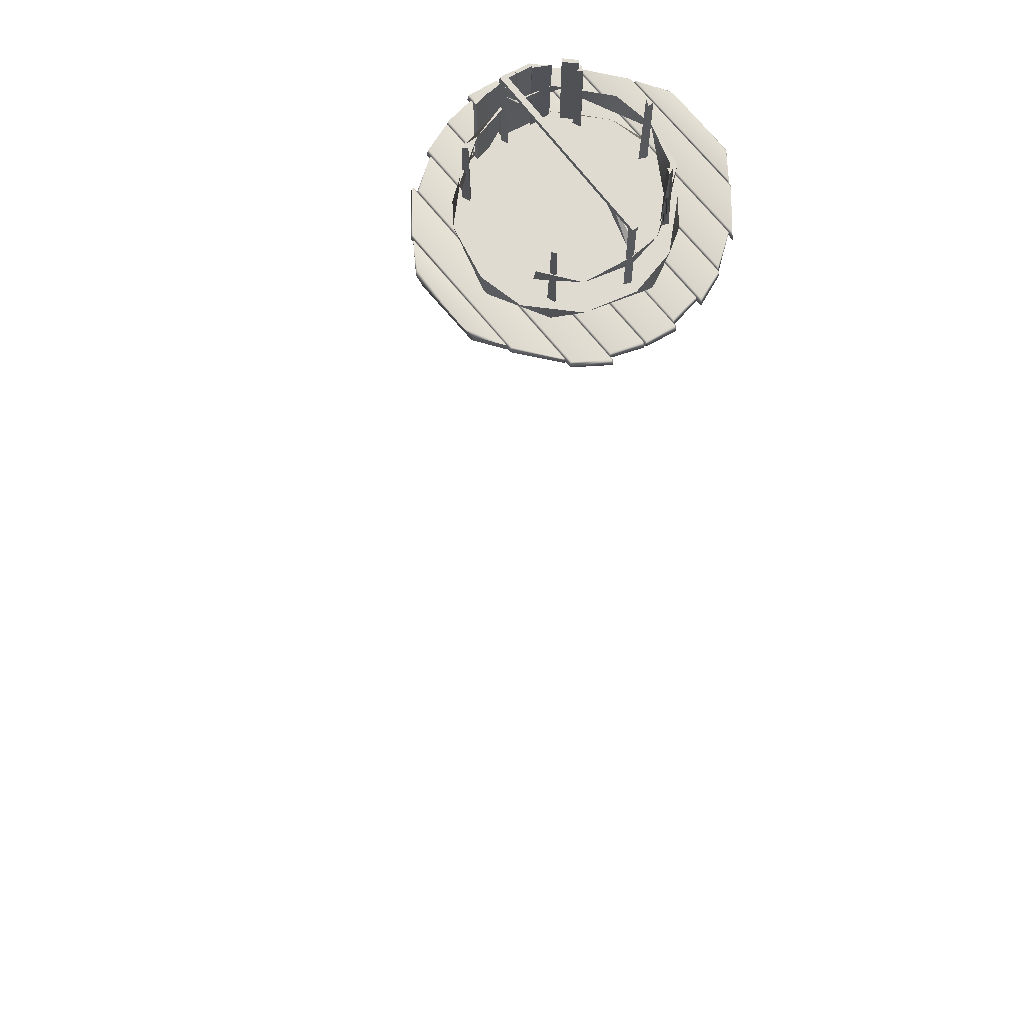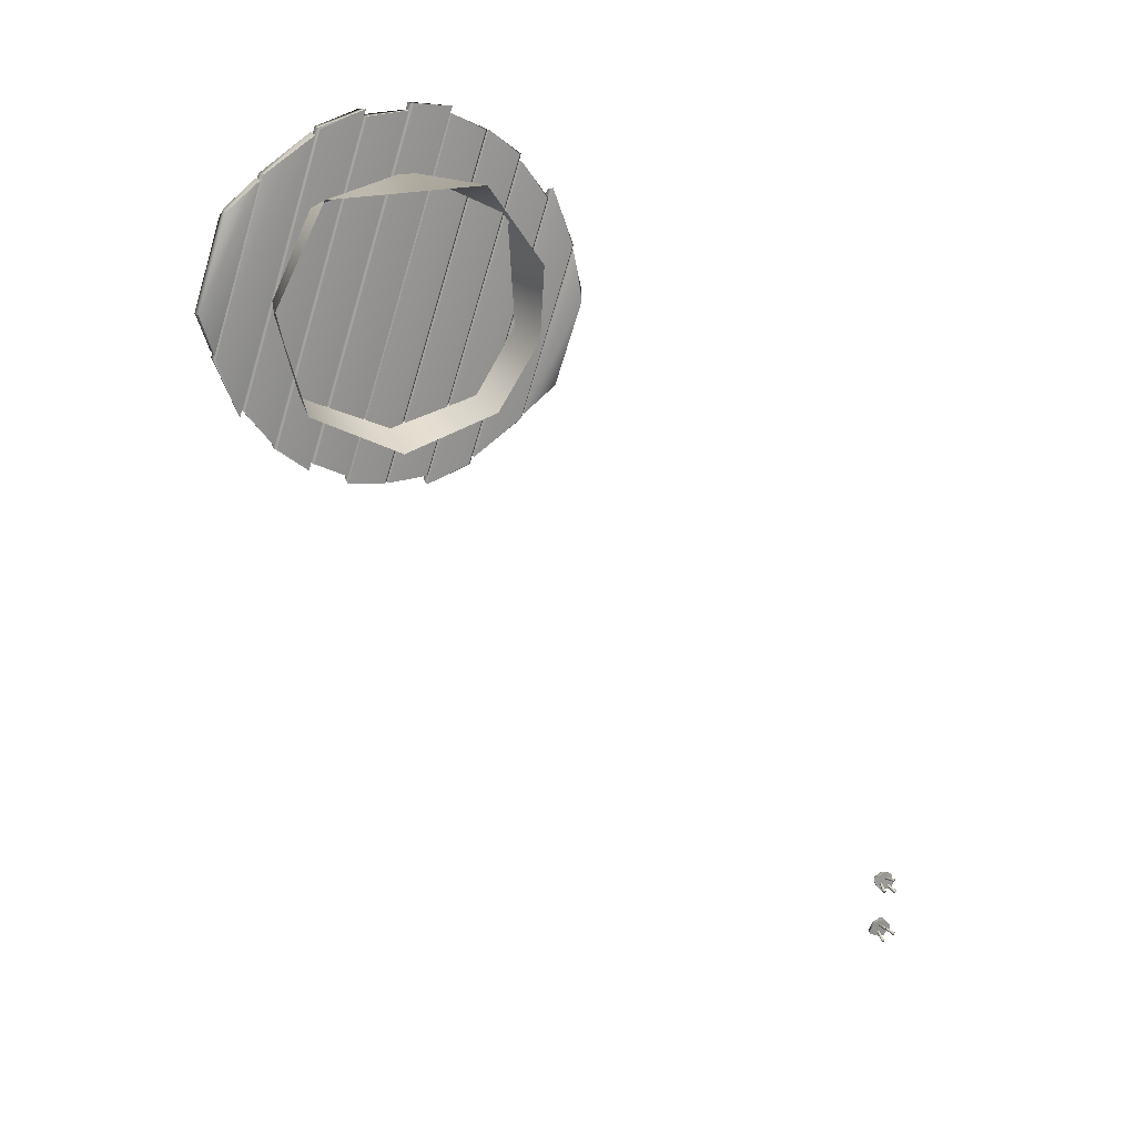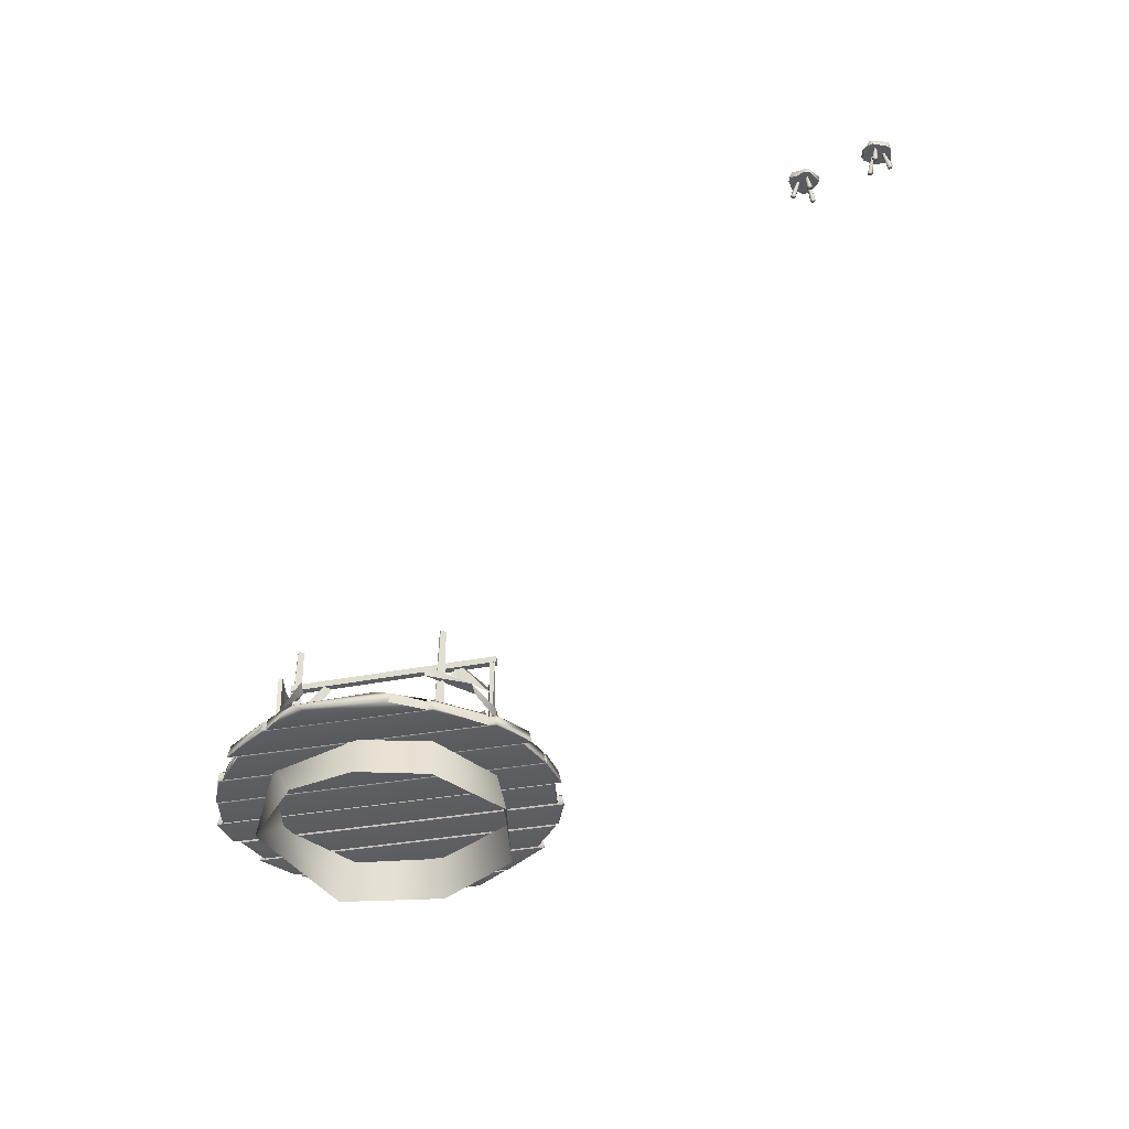
<metadata>
{"format":"obj","ext":"obj","renderer":"f3d","projection":"perspective","resolution":1024,"background":"white","views":[{"elev":70.0,"azim":159.1,"up":"+Y"},{"elev":23.5,"azim":-22.7,"up":"+Z"},{"elev":-37.0,"azim":120.7,"up":"+Y"}]}
</metadata>
<code>
g default
v -11.9 8.383 -1.703
v -10.17 8.177 -2.89
v -11.03 8.263 -2.525
v -8.184 8.056 -1.906
v -8.218 8.13 -0.4886
v -7.662 8.061 -1.117
v -9.041 8.087 -3.044
v -11.24 8.388 -0.1548
v -11.15 8.425 0.09492
v -8.967 8.259 0.5928
v -9.529 8.305 0.702
v -11.5 8.38 -0.8017
v -10.84 5.04 -2.286
v -10.4 7.529 -1.755
v -10.86 5.107 -2.552
v -10.36 7.593 -2.023
v -10.51 5.132 -2.82
v -10.06 7.545 -2.018
v -10.2 5.04 -2.617
v -10.01 7.49 -1.794
v -10.28 4.86 -2.212
v -10.22 7.476 -1.632
v -10.63 4.974 -2.118
v -10.53 4.965 -2.47
v -10.59 5.075 0.193
v -10.19 7.534 -0.5305
v -10.41 4.997 0.002232
v -9.912 7.464 -0.619
v -9.976 4.977 0.07024
v -9.763 7.497 -0.4383
v -9.916 5.075 0.4381
v -9.889 7.576 -0.2391
v -10.28 5.102 0.7013
v -10.15 7.589 -0.2872
v -10.57 5.153 0.4555
v -10.26 5.001 0.3379
v -10.26 7.497 -2.871
v -12.17 7.78 -1.681
v -11.8 7.689 -2.204
v -11.66 7.592 -0.7714
v -9.17 7.387 -3.021
v -11.41 7.626 0.1119
v -7.736 7.38 -0.6882
v -7.703 7.383 -1.472
v -8.574 7.348 0.01975
v -9.881 7.489 0.86
v -9.209 7.52 0.8465
v -8.858 7.529 -1.534
v -7.95 5.108 -1.696
v -8.206 5.042 -1.767
v -8.621 7.593 -1.4
v -7.814 5.133 -1.28
v -8.725 7.545 -1.126
v -8.11 5.042 -1.057
v -8.954 7.49 -1.151
v -8.466 4.861 -1.262
v -9.034 7.476 -1.408
v -8.434 4.975 -1.631
v -8.138 4.967 -1.415
v -11.48 8.37 10.31
v -10.92 8.164 8.285
v -11.34 8.25 9.114
v -8.765 8.043 7.761
v -7.88 8.117 8.869
v -7.857 8.048 8.03
v -10.15 8.074 7.44
v -9.983 8.375 11.07
v -9.748 8.412 11.2
v -7.758 8.246 10.18
v -8.119 8.292 10.62
v -10.59 8.367 10.74
v -11.04 5.027 9.177
v -10.37 7.516 9.303
v -11.23 5.094 8.986
v -10.5 7.58 9.068
v -11.14 5.119 8.559
v -10.28 7.532 8.883
v -10.77 5.027 8.515
v -10.09 7.477 9.021
v -10.56 4.847 8.872
v -10.15 7.463 9.283
v -10.78 4.961 9.174
v -10.93 4.952 8.838
v -9.258 5.062 10.91
v -9.416 7.521 10.1
v -9.242 4.984 10.65
v -9.261 7.451 9.858
v -8.867 4.964 10.43
v -9.031 7.484 9.9
v -8.584 5.062 10.67
v -8.999 7.563 10.13
v -8.693 5.089 11.1
v -9.233 7.576 10.27
v -9.077 5.14 11.11
v -8.913 4.988 10.81
v -10.97 7.484 8.356
v -11.67 7.767 10.49
v -11.73 7.676 9.858
v -10.7 7.579 10.87
v -10.24 7.374 7.541
v -9.937 7.613 11.38
v -7.639 7.367 8.406
v -8.117 7.37 7.784
v -7.825 7.335 9.487
v -8.287 7.476 10.97
v -7.781 7.507 10.53
v -9.042 7.516 8.479
v -8.45 5.095 7.771
v -8.692 5.029 7.881
v -8.774 7.58 8.43
v -8.079 5.12 8.003
v -8.678 7.532 8.706
v -8.162 5.029 8.363
v -8.869 7.477 8.834
v -8.567 4.848 8.436
v -9.096 7.463 8.689
v -8.779 4.962 8.133
v -8.413 4.954 8.107
v -79.99 4.849 122.1
v -85.55 4.974 117.9
v -85.53 6.716 118
v -80.38 6.661 121.9
v -128.4 4.974 161.6
v -139.3 4.962 141.4
v -137.2 4.96 134.6
v -134.2 4.81 157.2
v -139.5 6.719 141.3
v -133.9 6.618 157.3
v -137.3 7.019 134.9
v -134.6 7.009 156.1
v -139.1 7.011 141.1
v -128.8 7.011 161.4
v -128.7 6.595 161.5
v -128.5 6.598 161.3
v -137.1 6.595 134.9
v -85.57 -2.431 132.7
v -94.04 5.996 122.5
v -87.22 5.912 133.3
v -92.95 -2.464 121.5
v -109.1 -2.426 116.7
v -108.8 5.88 118.9
v -123.6 6.004 126
v -124.7 -2.466 125.2
v -129.4 -2.424 142.5
v -127.3 5.883 142.2
v -120.7 5.875 156
v -120.6 -2.465 159.5
v -104.7 5.88 160.4
v -94.26 -2.392 159.1
v -88.31 5.87 151.5
v -84.81 -2.461 145.3
v -85.72 4.943 160.5
v -80.91 5.3 153.9
v -80.93 6.708 154
v -85.68 7.019 159.9
v -81.32 7.011 154
v -95.12 6.636 110.3
v -95.47 7.011 110.5
v -95.18 5.253 110.2
v -102.5 7.02 108.2
v -102.9 4.927 107.9
v -86.09 6.595 160
v -102.9 6.595 108.4
v -95.47 4.931 110.5
v -81.32 4.931 154
v -85.91 5.264 117
v -94.54 4.906 111.5
v -94.34 6.595 111.4
v -85.8 6.659 117.1
v -94.24 7.011 111.7
v -94.64 6.595 111.8
v -80.59 6.595 155
v -80.23 4.958 155.6
v -80.19 7.018 154.9
v -86.16 7.011 117.2
v -76.91 7.011 145.6
v -76.6 6.645 145.5
v -76.54 5.3 145.6
v -86.16 4.931 117.2
v -76.91 4.931 145.6
v -119.7 6.595 167.9
v -127.9 4.943 162.4
v -119.4 4.906 167.7
v -128.2 6.659 162.2
v -119.7 7.011 167.6
v -119.4 6.595 167.5
v -133.3 6.595 124.5
v -133.7 4.958 123.9
v -133.7 7.021 124.6
v -127.8 7.011 162.1
v -137 7.011 133.8
v -137.3 6.645 133.9
v -137.4 5.299 133.8
v -137 4.931 133.8
v -133.2 6.709 124.9
v -128.4 4.943 118.4
v -133.2 5.3 125
v -128.4 7.016 119
v -132.8 7.011 124.9
v -119 6.636 168.6
v -118.6 7.011 168.4
v -111.6 7.024 170.7
v -118.9 5.253 168.7
v -111.2 4.927 171
v -128 6.595 118.9
v -111.2 6.595 170.5
v -118.6 4.931 168.4
v -132.8 4.931 124.9
v -128.4 5.298 117.8
v -122.9 7.032 113.9
v -122.8 4.95 113.4
v -127.9 7.014 117.8
v -104.7 7.023 169.9
v -111 4.933 169.9
v -104.3 4.917 170.2
v -111 7.02 169.7
v -122.5 6.595 113.8
v -104.3 6.595 169.7
v -111.5 6.595 169.8
v -128.3 6.595 118
v -111.5 5.347 169.8
v -127.9 4.931 117.8
v -85.58 5.298 161.5
v -91.03 7.032 165.4
v -91.1 4.95 166
v -86 7.014 161.6
v -109.2 7.023 109.5
v -102.9 4.933 109.5
v -109.6 4.917 109.2
v -102.9 7.02 109.6
v -91.43 6.595 165.5
v -109.6 6.595 109.6
v -102.5 6.595 109.6
v -85.62 6.595 161.4
v -102.5 5.347 109.6
v -86.02 4.931 161.5
v -103.4 4.93 171.2
v -97.13 4.922 170.2
v -97.51 7.03 170
v -103.5 7.016 171
v -116.4 7.022 111.8
v -122.3 5.301 114.4
v -116.3 4.937 111.4
v -121.9 7.017 114.4
v -116 6.595 111.7
v -97.13 6.595 169.8
v -103.9 6.595 171.1
v -122.2 6.595 114.6
v -103.9 5.347 171.1
v -121.8 4.931 114.5
v -116.1 7.03 110.5
v -110.1 4.93 109.2
v -116.4 4.922 110.2
v -110.1 7.016 109.4
v -97.13 7.022 168.6
v -91.26 5.301 166
v -97.24 4.937 169.1
v -91.7 7.017 166
v -97.54 6.595 168.7
v -116.4 6.595 110.6
v -109.7 6.595 109.3
v -91.32 6.595 165.8
v -109.7 5.347 109.3
v -91.72 4.931 166
v -76.71 4.981 144.9
v -76.85 6.595 144.5
v -76.6 7.024 144.4
v -85.2 7.011 118
v -75.21 7.011 138.4
v -79.12 7.013 124
v -74.68 6.422 137.7
v -75.29 4.932 135.8
v -100.2 29.37 158.3
v -96.4 29.11 157.7
v -96.72 29.11 157
v -106.3 29.09 159.9
v -105.7 8.455 158.7
v -106.2 29.09 159.2
v -109.8 29.35 158.3
v -108.6 29.68 128.9
v -110.1 24.06 121.3
v -109.1 31.7 127.2
v -111.4 24.81 121.2
v -102.9 31.02 150.6
v -99.99 25.03 157.8
v -101.5 31.45 151
v -100.6 23.29 155.8
v -110.2 30.69 121.6
v -110 8.749 121
v -110.5 30.69 120.6
v -111.2 8.749 121.9
v -111.7 30.69 121.5
v -111.5 8.749 120.9
v -100.4 8.749 156.4
v -100.8 30.69 157
v -99.75 30.69 156.6
v -99.43 8.749 157.7
v -99.86 30.69 158.2
v -100.5 8.749 158
v -95.68 8.749 123.5
v -95.78 29.45 122.7
v -96.86 29.61 123.6
v -97.28 8.749 123.1
v -96.75 29.45 122.1
v -121.4 29.61 129.5
v -121 8.749 130
v -122.6 8.749 129.6
v -122.5 29.45 130.5
v -121.5 29.45 131
v -123.2 29.61 145.4
v -122.5 8.749 144.5
v -123.2 29.45 143.9
v -123.9 8.749 145.3
v -124.2 29.45 144.3
v -113.6 8.749 156.3
v -113.7 29.45 155.4
v -114.7 29.61 156.4
v -115.2 8.749 155.9
v -114.6 29.45 154.9
v -88.23 8.749 148.9
v -89.4 29.61 149
v -89.83 8.749 148.5
v -88.32 29.45 148
v -89.3 29.45 147.5
v -92.83 18.39 123.8
v -103.6 19.53 120.2
v -101 19.87 119.2
v -100 20.38 157.8
v -110 20.91 158.8
v -99.82 20.38 158.4
v -86.49 21 145.4
v -93.41 19.88 154.2
v -90.76 19.54 153.6
v -87.01 18.62 145.4
v -99.79 18.54 158.1
v -93.41 20.79 124
v -110.9 20.77 120.5
v -110.9 18.24 120.2
v -109.8 18.94 159.1
v -111.6 19.07 158.6
v -120.6 19.78 127.1
v -124.7 20.37 135.8
v -124.7 18.96 144.6
v -124.4 20.96 144.6
v -96.4 8.749 157.7
v -96.72 8.749 157
v -99.65 8.749 159.6
v -99.64 29.45 159.1
v -99.64 8.749 159.1
v -99.75 29.45 158.3
v -99.75 8.749 158.3
v -102.8 29.45 159.6
v -102.9 29.45 158.8
v -102.8 8.749 159.6
v -102.9 8.749 158.8
v -93.49 29.45 156.1
v -93.49 8.749 156.1
v -93.84 29.45 155.5
v -93.84 8.749 155.5
v -96.69 29.45 157
v -96.34 29.45 157.6
v -96.34 8.749 157.6
v -96.69 8.749 157
v -102.9 29.45 159.6
v -102.9 8.749 159.6
v -103 29.45 158.8
v -103 8.749 158.8
v -106.2 29.45 159.3
v -106.1 29.45 160
v -106.1 8.749 160
v -106.2 8.749 159.3
v -110.1 8.749 159.6
v -112 29.45 158.8
v -112 8.749 158.8
v -111.6 29.45 158.2
v -111.6 8.749 158.2
v -114.9 29.45 157.4
v -114.5 29.45 156.7
v -114.9 8.749 157.4
v -114.5 8.749 156.7
v -110.5 31.91 120.4
v -99.35 31.91 157.8
v -99.35 30.69 157.8
v -110.5 30.69 120.4
v -111.6 31.91 120.7
v -100.5 31.91 158.1
v -111.6 30.69 120.7
v -100.5 30.69 158.1
v -96.75 8.749 122.1
v -121.5 8.749 131
v -124.2 8.749 144.3
v -114.6 8.749 154.9
v -89.3 8.749 147.5
v -125.9 20.48 135.1
v -116.8 20.38 122.8
v -120.5 20.89 152.4
v -126.7 8.642 134.9
v -125.5 8.734 146.5
v -120.4 8.746 123.9
v -120.9 8.74 154.1
v -110.3 8.777 160.2
v -98.87 8.716 159.6
v -90.24 8.748 154.3
v -84.38 8.746 143.6
v -85.62 8.75 131.9
v -90.47 8.715 123.9
v -101 8.813 118.2
v -111.8 8.555 118.9
v -125.6 6.816 149.1
v -124.5 7.011 128.9
v -115.9 7.011 158.3
v -115.3 6.816 119.2
v -95.66 6.816 159.3
v -95.12 7.011 120.2
v -86.45 7.011 149.6
v -85.44 6.816 129.4
g CampProps01_Med CampOffset Terrain
f 1 2 3
f 4 5 6
f 7 2 4
f 8 5 4
f 5 8 9
f 9 10 5
f 10 9 11
f 2 1 12
f 12 4 2
f 4 12 8
f 13 14 15
f 15 14 16
f 15 16 17
f 17 16 18
f 17 18 19
f 20 19 18
f 19 20 21
f 21 20 22
f 21 22 23
f 23 22 13
f 14 13 22
f 17 19 24
f 15 17 24
f 19 21 24
f 13 15 24
f 21 23 24
f 23 13 24
f 25 26 27
f 28 27 26
f 27 28 29
f 29 28 30
f 29 30 31
f 32 31 30
f 31 32 33
f 34 33 32
f 33 34 35
f 35 34 25
f 26 25 34
f 29 31 36
f 27 29 36
f 31 33 36
f 25 27 36
f 33 35 36
f 35 25 36
f 37 38 39
f 40 38 37
f 41 40 37
f 40 41 42
f 43 41 44
f 41 43 45
f 45 42 41
f 42 45 46
f 46 45 47
f 48 49 50
f 49 48 51
f 49 51 52
f 52 51 53
f 52 53 54
f 55 54 53
f 54 55 56
f 57 56 55
f 56 57 58
f 58 57 50
f 50 57 48
f 52 54 59
f 49 52 59
f 54 56 59
f 50 49 59
f 56 58 59
f 58 50 59
f 1 40 12
f 40 1 38
f 38 1 39
f 39 1 3
f 2 39 3
f 39 2 37
f 7 37 2
f 37 7 41
f 41 7 4
f 4 44 41
f 44 4 6
f 44 6 43
f 5 43 6
f 43 5 45
f 10 45 5
f 10 47 45
f 47 10 11
f 47 11 46
f 11 9 46
f 46 9 42
f 42 9 8
f 42 8 12
f 40 42 12
f 60 61 62
f 63 64 65
f 66 61 63
f 67 64 63
f 64 67 68
f 68 69 64
f 69 68 70
f 61 60 71
f 71 63 61
f 63 71 67
f 72 73 74
f 74 73 75
f 74 75 76
f 76 75 77
f 76 77 78
f 79 78 77
f 78 79 80
f 80 79 81
f 80 81 82
f 82 81 72
f 73 72 81
f 76 78 83
f 74 76 83
f 78 80 83
f 72 74 83
f 80 82 83
f 82 72 83
f 84 85 86
f 87 86 85
f 86 87 88
f 88 87 89
f 88 89 90
f 91 90 89
f 90 91 92
f 93 92 91
f 92 93 94
f 94 93 84
f 85 84 93
f 88 90 95
f 86 88 95
f 90 92 95
f 84 86 95
f 92 94 95
f 94 84 95
f 96 97 98
f 99 97 96
f 100 99 96
f 99 100 101
f 102 100 103
f 100 102 104
f 104 101 100
f 101 104 105
f 105 104 106
f 107 108 109
f 108 107 110
f 108 110 111
f 111 110 112
f 111 112 113
f 114 113 112
f 113 114 115
f 116 115 114
f 115 116 117
f 117 116 109
f 109 116 107
f 111 113 118
f 108 111 118
f 113 115 118
f 109 108 118
f 115 117 118
f 117 109 118
f 60 99 71
f 99 60 97
f 97 60 98
f 98 60 62
f 61 98 62
f 98 61 96
f 66 96 61
f 96 66 100
f 100 66 63
f 63 103 100
f 103 63 65
f 103 65 102
f 64 102 65
f 102 64 104
f 69 104 64
f 69 106 104
f 106 69 70
f 106 70 105
f 70 68 105
f 105 68 101
f 101 68 67
f 101 67 71
f 99 101 71
f 119 120 121
f 119 121 122
f 123 124 125
f 126 124 123
f 127 124 126
f 128 127 126
f 127 125 124
f 127 129 125
f 127 128 130
f 129 127 131
f 130 131 127
f 131 130 129
f 128 132 130
f 132 129 130
f 132 128 133
f 133 128 126
f 133 126 123
f 134 132 133
f 129 132 134
f 123 134 133
f 123 125 134
f 135 125 129
f 134 135 129
f 125 135 134
f 136 137 138
f 137 136 139
f 140 137 139
f 137 140 141
f 140 142 141
f 142 140 143
f 144 142 143
f 142 144 145
f 146 145 144
f 146 144 147
f 146 147 148
f 149 148 147
f 148 149 150
f 149 151 150
f 136 150 151
f 150 136 138
f 152 153 154
f 154 155 152
f 155 154 156
f 157 156 154
f 153 157 154
f 156 157 158
f 153 159 157
f 160 156 158
f 160 158 157
f 160 155 156
f 159 160 157
f 160 159 161
f 160 162 155
f 152 155 162
f 162 161 152
f 162 160 163
f 162 163 161
f 160 161 163
f 153 164 159
f 161 159 164
f 152 161 164
f 152 165 153
f 152 164 165
f 164 153 165
f 166 167 168
f 166 168 169
f 170 169 168
f 171 170 168
f 168 167 171
f 167 172 171
f 172 170 171
f 172 167 173
f 173 174 172
f 170 172 174
f 174 175 170
f 169 170 175
f 175 174 176
f 176 169 175
f 176 174 177
f 169 176 177
f 173 177 174
f 177 173 178
f 178 169 177
f 178 166 169
f 178 179 166
f 179 167 166
f 179 178 180
f 180 167 179
f 178 173 180
f 167 180 173
f 181 182 183
f 181 184 182
f 185 184 181
f 186 185 181
f 183 186 181
f 183 187 186
f 186 187 185
f 183 188 187
f 187 188 189
f 189 185 187
f 184 185 190
f 191 190 185
f 191 185 189
f 190 191 184
f 191 189 192
f 192 184 191
f 192 189 188
f 192 188 193
f 184 192 193
f 184 193 182
f 194 182 193
f 193 188 194
f 194 183 182
f 183 194 188
f 195 196 197
f 196 195 198
f 199 198 195
f 195 200 199
f 200 195 197
f 201 198 199
f 201 199 200
f 198 201 202
f 202 201 200
f 202 200 203
f 203 204 202
f 200 197 203
f 198 202 205
f 205 196 198
f 204 196 205
f 204 206 202
f 204 205 206
f 206 205 202
f 203 197 207
f 207 204 203
f 196 204 207
f 196 208 197
f 196 207 208
f 208 207 197
f 209 210 211
f 210 209 212
f 212 213 210
f 214 215 213
f 213 216 214
f 213 212 216
f 210 213 217
f 217 211 210
f 215 211 217
f 215 218 213
f 215 217 218
f 218 217 213
f 216 212 219
f 220 219 212
f 212 209 220
f 219 220 209
f 219 221 216
f 219 209 221
f 214 216 221
f 221 209 214
f 222 214 209
f 211 222 209
f 222 215 214
f 215 222 211
f 223 224 225
f 224 223 226
f 227 224 226
f 227 228 229
f 228 227 230
f 227 226 230
f 227 231 224
f 225 224 231
f 231 229 225
f 231 227 232
f 231 232 229
f 227 229 232
f 226 233 230
f 233 226 234
f 226 223 234
f 223 233 234
f 235 230 233
f 223 235 233
f 230 235 228
f 223 228 235
f 228 223 236
f 236 229 228
f 225 236 223
f 229 236 225
f 237 238 239
f 239 240 237
f 241 240 239
f 242 241 243
f 241 242 244
f 240 241 244
f 241 239 245
f 243 241 245
f 238 243 245
f 238 246 239
f 238 245 246
f 246 245 239
f 240 244 247
f 248 247 244
f 244 242 248
f 247 248 242
f 247 249 240
f 247 242 249
f 237 240 249
f 249 242 237
f 250 237 242
f 243 250 242
f 237 250 243
f 237 243 238
f 251 252 253
f 252 251 254
f 255 254 251
f 256 255 257
f 255 256 258
f 254 255 258
f 251 259 255
f 259 257 255
f 259 253 257
f 259 251 260
f 259 260 253
f 253 260 251
f 258 261 254
f 261 258 262
f 258 256 262
f 256 261 262
f 263 254 261
f 256 263 261
f 254 263 252
f 256 252 263
f 252 256 264
f 257 264 256
f 257 252 264
f 257 253 252
f 121 120 265
f 266 121 265
f 265 267 266
f 266 268 121
f 268 266 267
f 268 122 121
f 268 267 269
f 122 268 270
f 268 269 270
f 122 270 271
f 269 271 270
f 269 267 271
f 265 271 267
f 119 122 271
f 271 272 119
f 271 265 272
f 120 119 272
f 120 272 265
f 273 274 275
f 276 277 278
f 278 279 276
f 280 281 282
f 283 282 281
f 284 285 286
f 284 287 285
f 288 289 290
f 291 292 293
f 294 295 296
f 297 298 299
f 300 301 302
f 300 302 303
f 302 301 304
f 305 306 307
f 305 307 308
f 309 305 308
f 310 311 312
f 311 310 313
f 312 314 310
f 315 316 317
f 315 317 318
f 319 317 316
f 320 321 322
f 320 323 321
f 324 321 323
f 325 326 327
f 328 329 330
f 331 332 333
f 330 332 328
f 334 332 331
f 328 332 335
f 326 325 336
f 326 337 338
f 335 339 340
f 335 332 333
f 332 334 333
f 337 341 338
f 342 343 341
f 342 344 343
f 333 334 331
f 330 333 332
f 333 330 335
f 327 336 325
f 338 327 326
f 327 338 337
f 274 345 275
f 275 345 346
f 347 273 346
f 275 346 273
f 274 347 345
f 347 274 273
f 348 349 350
f 350 349 351
f 350 352 348
f 352 350 353
f 354 352 355
f 355 352 353
f 355 353 351
f 350 351 353
f 348 354 349
f 354 348 352
f 356 357 358
f 358 357 359
f 360 356 358
f 356 360 361
f 362 361 363
f 363 361 360
f 363 360 359
f 358 359 360
f 356 362 357
f 362 356 361
f 364 365 366
f 366 365 367
f 366 368 364
f 364 368 369
f 370 369 371
f 371 369 368
f 371 368 367
f 366 367 368
f 364 370 365
f 370 364 369
f 372 279 277
f 278 277 279
f 276 372 277
f 372 276 279
f 373 374 375
f 375 374 376
f 375 377 373
f 377 375 378
f 379 377 380
f 380 377 378
f 380 378 376
f 375 376 378
f 373 379 374
f 379 373 377
f 280 283 281
f 283 280 282
f 286 285 287
f 287 284 286
f 381 382 383
f 381 383 384
f 382 381 385
f 382 385 386
f 387 388 386
f 387 386 385
f 384 383 388
f 384 388 387
f 386 383 382
f 383 386 388
f 387 381 384
f 381 387 385
f 292 291 288
f 289 288 291
f 290 289 293
f 290 293 292
f 295 294 299
f 299 298 295
f 298 297 296
f 296 297 294
f 304 389 303
f 304 303 302
f 389 301 300
f 301 389 304
f 306 305 309
f 306 309 390
f 390 309 308
f 390 308 307
f 312 311 391
f 312 391 314
f 313 314 391
f 314 313 310
f 316 392 319
f 392 316 315
f 319 392 318
f 318 317 319
f 323 393 324
f 393 323 320
f 324 393 322
f 322 321 324
f 336 327 326
f 337 326 327
f 344 342 394
f 394 342 341
f 395 394 341
f 337 395 341
f 343 344 394
f 341 343 394
f 341 394 395
f 395 338 341
f 338 395 337
f 343 396 344
f 343 340 396
f 340 329 396
f 340 339 329
f 330 329 339
f 339 335 330
f 344 340 343
f 340 344 396
f 340 396 329
f 328 340 329
f 340 328 335
f 397 398 399
f 398 400 399
f 400 401 399
f 401 402 399
f 402 403 399
f 403 404 399
f 404 405 399
f 405 406 399
f 406 407 399
f 407 408 399
f 409 398 397
f 409 400 398
f 410 409 397
f 400 409 411
f 410 397 399
f 411 401 400
f 412 410 399
f 401 411 413
f 399 408 412
f 413 402 401
f 408 407 412
f 413 403 402
f 414 412 407
f 403 413 415
f 407 406 414
f 404 403 415
f 406 416 414
f 404 415 416
f 406 405 416
f 405 404 416

</code>
